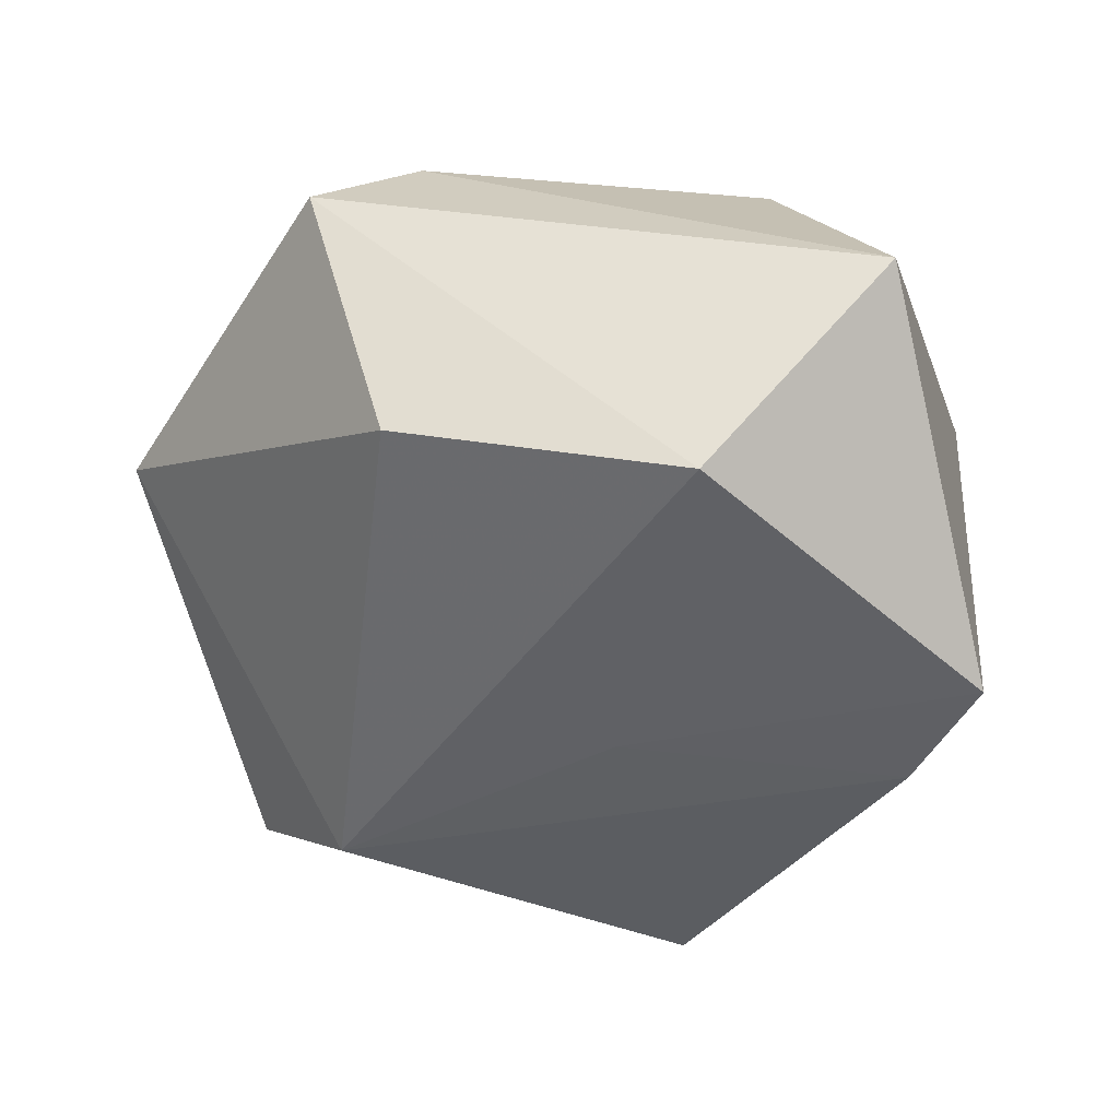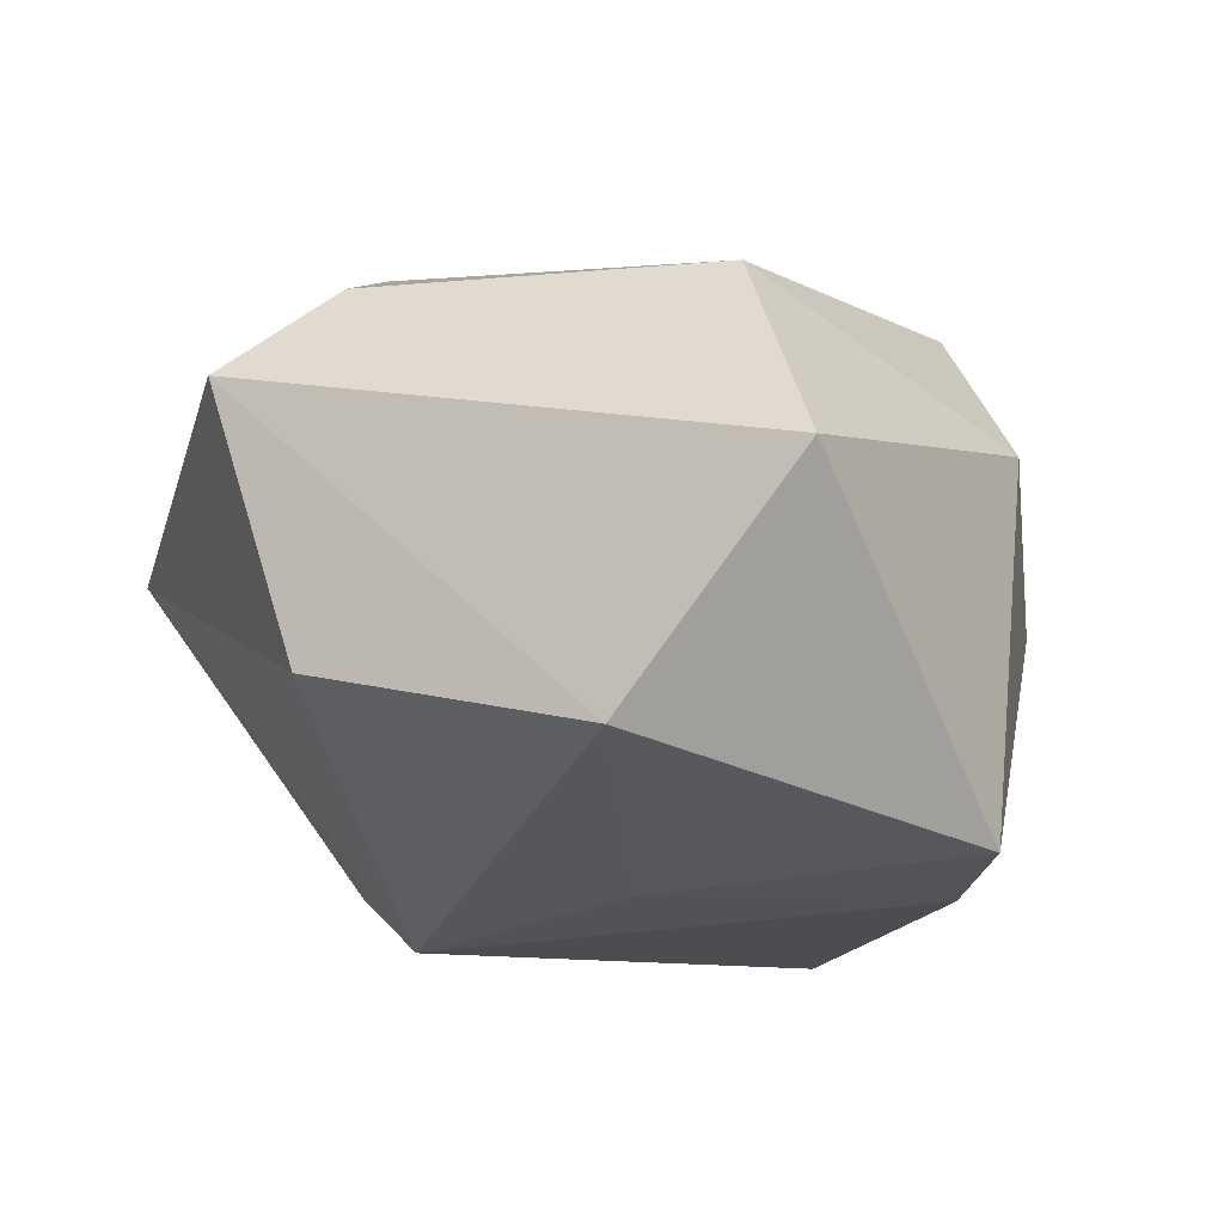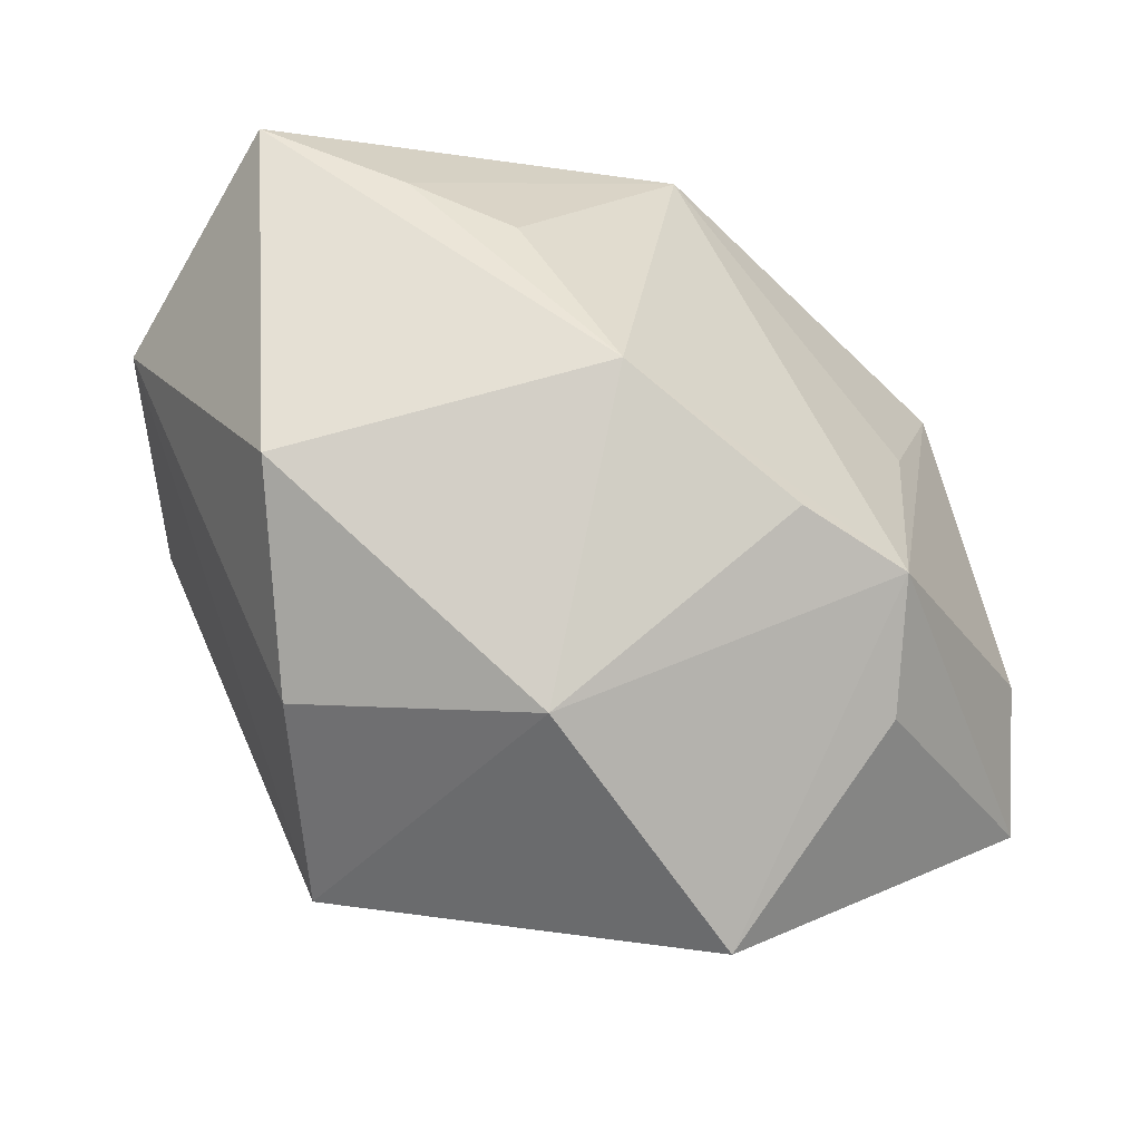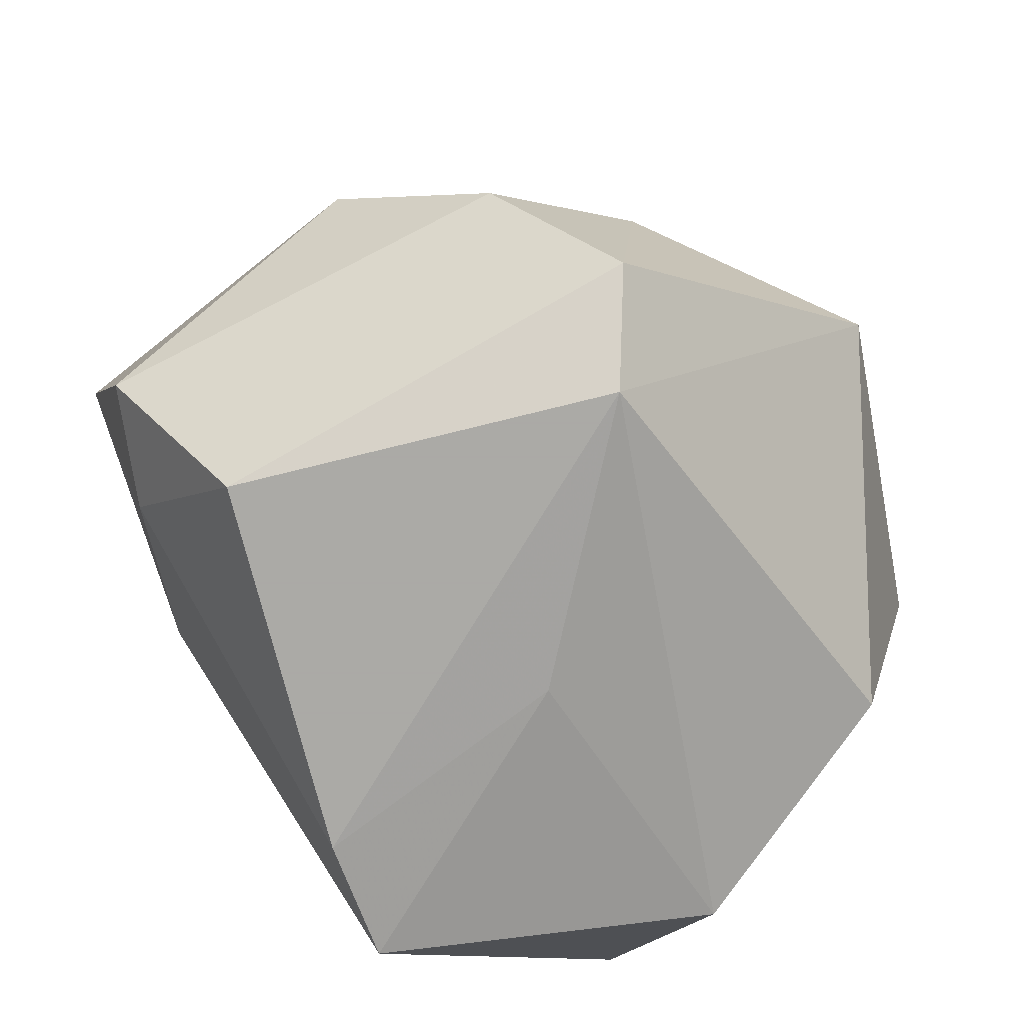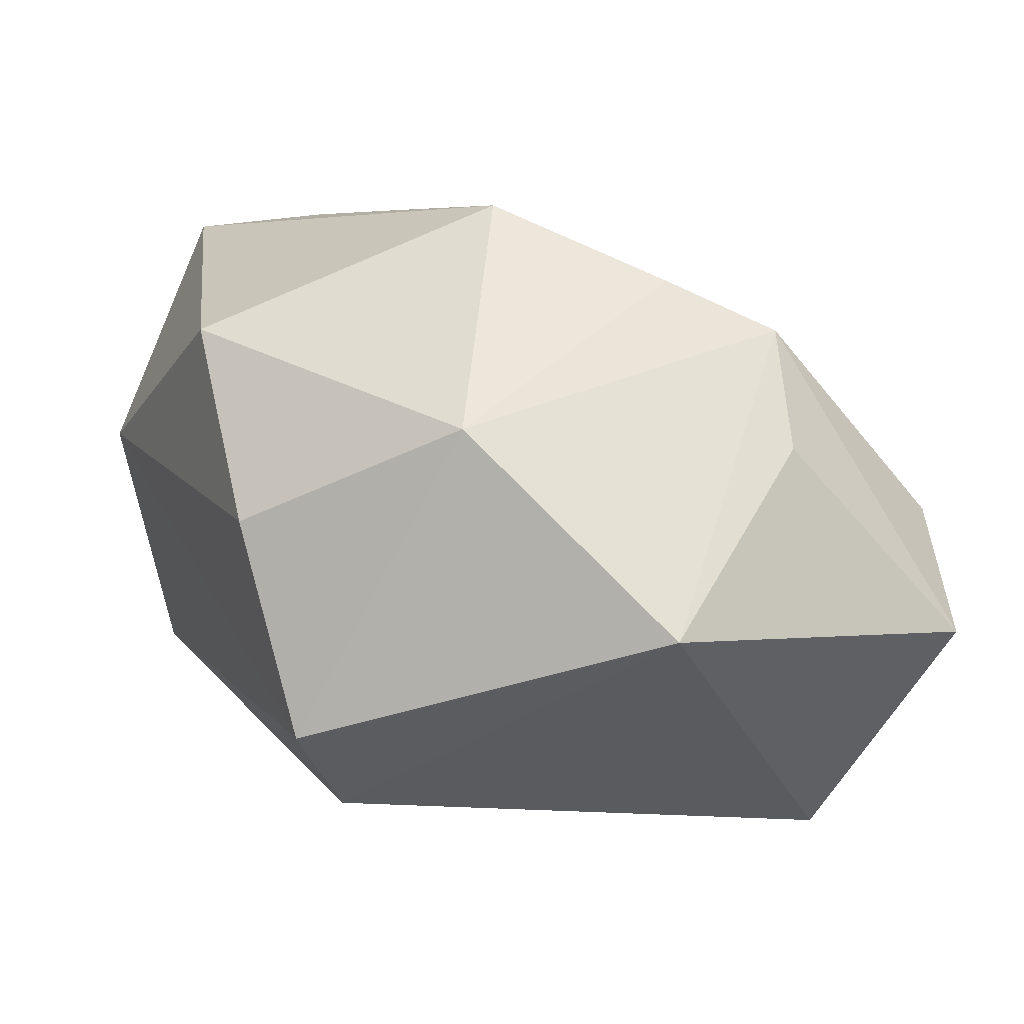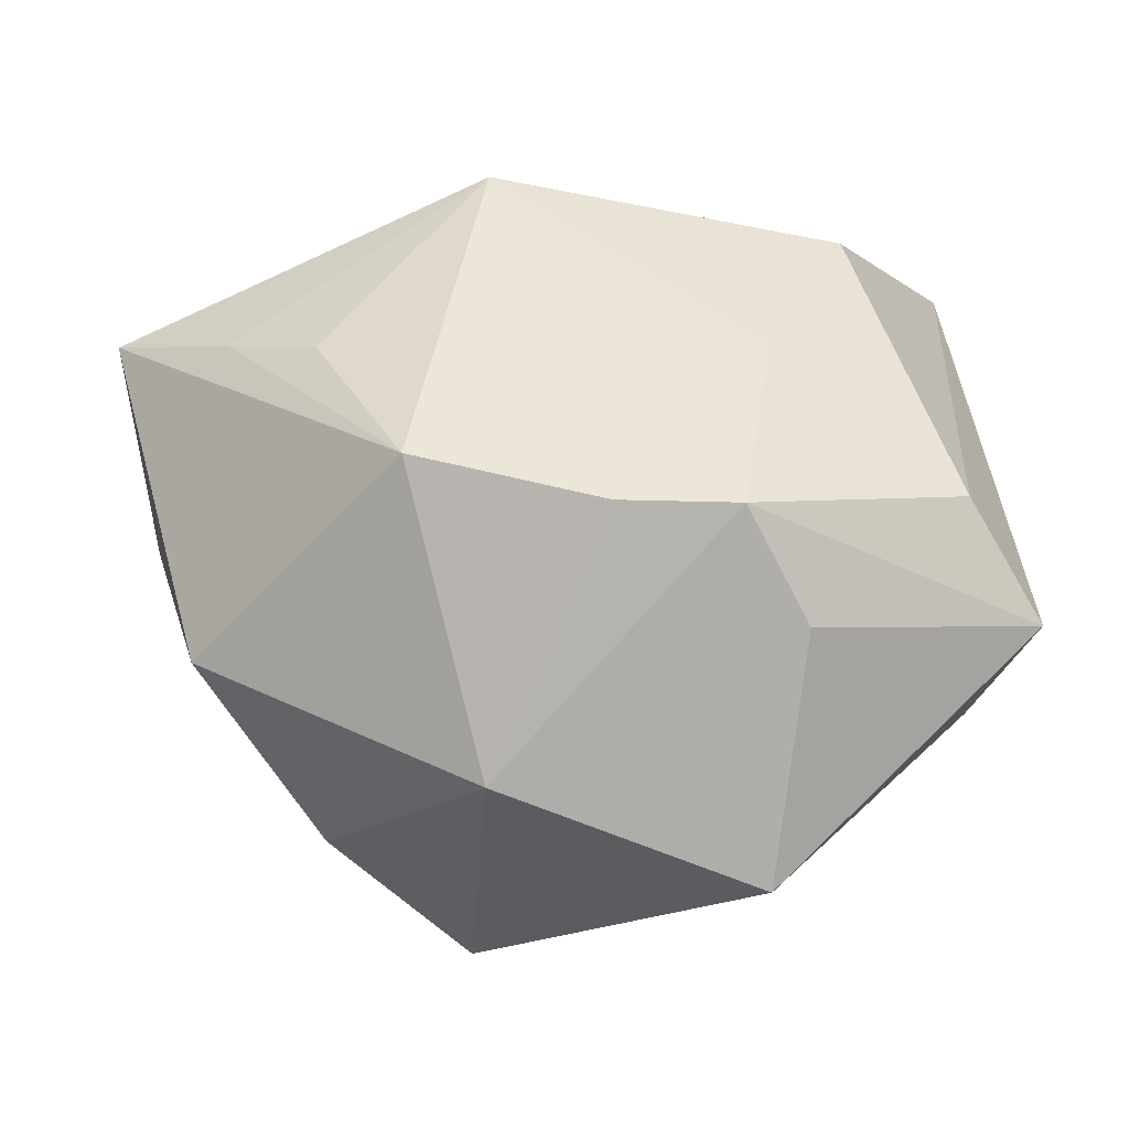
<metadata>
{"format":"obj","ext":"obj","renderer":"f3d","projection":"perspective","resolution":1024,"background":"white","views":[{"elev":-35.8,"azim":95.1,"up":"+Z"},{"elev":-16.0,"azim":111.0,"up":"+Z"},{"elev":-46.4,"azim":-35.6,"up":"+Y"},{"elev":-75.7,"azim":-40.6,"up":"+Z"},{"elev":-79.3,"azim":-24.5,"up":"+Y"},{"elev":53.2,"azim":-4.9,"up":"+Z"}]}
</metadata>
<code>
v 0.04446 0.01361 -0.02333
v -0.02112 -0.01336 0.03504
v -0.04585 -0.01947 0.008694
v 1.6e-07 -0.02209 0.03595
v -0.03546 0.007849 -0.03312
v -0.009108 0.0316 0.02952
v 0.03102 0.02238 0.02444
v 0.01969 0.002265 0.03073
v -0.04016 0.01363 0.0233
v -0.01724 -0.03972 -0.02517
v 0.04347 -0.01774 -0.01554
v -0.02585 0.03592 0.0001296
v 0.001332 0.03374 -0.03312
v 0.008163 0.002879 -0.03175
v -0.04069 0.02211 -0.01305
v 0.0196 -0.03243 0.02563
v 0.01446 -0.05092 0.004126
v -0.03264 -0.03414 -0.006754
v -0.05372 0.02207 0.01477
v -0.01484 -0.04151 0.01387
v -0.0299 0.00739 0.02909
v 0.03946 -0.0154 0.02381
v 0.04687 0.03411 0.0001348
v 0.04687 -0.02599 0.01365
v 0.0134 -0.0237 0.03608
v -0.05227 0.01215 -0.01291
v 0.01457 0.04128 -0.03125
v -0.009029 -0.02918 -0.03312
v 0.005064 0.04259 0.01046
f 13 12 27
f 28 5 13
f 28 13 14
f 14 13 27
f 27 23 1
f 1 14 27
f 24 11 1
f 1 23 24
f 1 11 28
f 28 14 1
f 28 11 17
f 17 11 24
f 20 17 25
f 12 13 15
f 15 5 26
f 15 13 5
f 29 23 27
f 27 12 29
f 6 7 29
f 29 7 23
f 20 25 4
f 19 15 26
f 12 15 19
f 6 29 19
f 19 29 12
f 24 23 22
f 23 7 22
f 22 25 24
f 7 25 22
f 10 5 28
f 28 17 10
f 26 5 10
f 10 18 26
f 20 18 10
f 10 17 20
f 8 7 6
f 6 25 8
f 8 25 7
f 16 17 24
f 24 25 16
f 16 25 17
f 3 18 20
f 26 18 3
f 3 19 26
f 20 4 2
f 2 3 20
f 6 21 2
f 19 3 2
f 2 25 6
f 2 4 25
f 19 2 9
f 9 2 21
f 6 19 9
f 9 21 6

</code>
